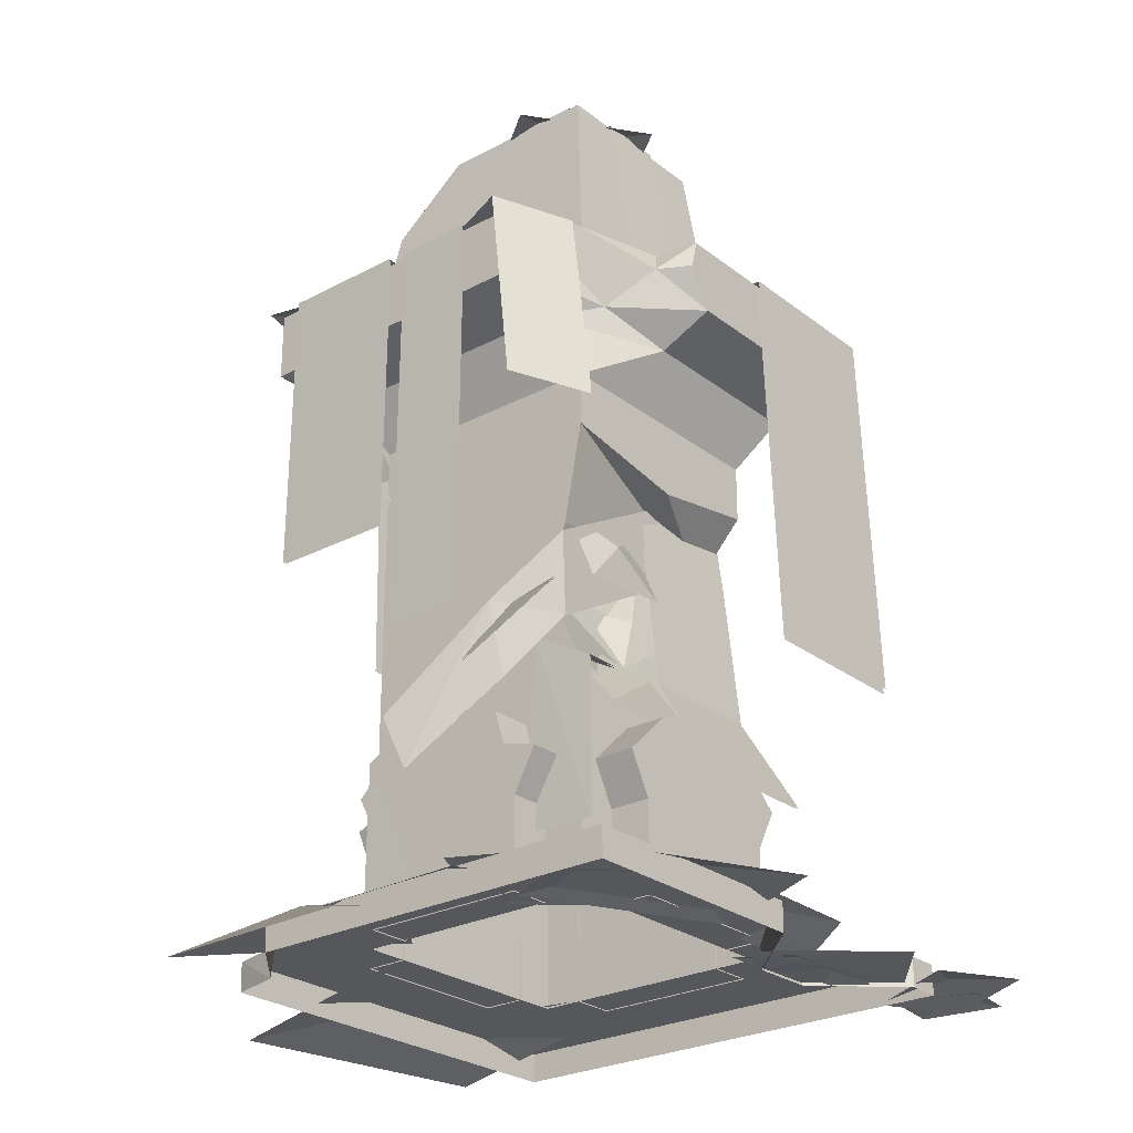
<metadata>
{"format":"obj","ext":"obj","renderer":"f3d","projection":"perspective","resolution":1024,"background":"white","views":[{"elev":-26.4,"azim":39.8,"up":"+Z"}]}
</metadata>
<code>
g dongfang_yewai_357_zhuzi01b
v -20.83 -15.44 208.3
v -23.32 -28.78 191.6
v -6.898 -26.3 208.3
v 38.02 32.56 167.1
v 12.4 29.49 187.8
v 34.69 16.33 189.5
v 16.55 26.43 208.3
v 31.89 15.43 208.3
v 29.48 29.72 78.25
v 22.59 29.72 102.9
v 25.27 -29.59 79.62
v 22.59 29.72 102.9
v 35.18 -29.59 117.3
v 30.72 -29.59 93.63
v 35.19 -29.59 59.25
v 29.32 29.72 50.39
v 25.27 -29.59 79.62
v 36.76 -22.58 150.6
v 30.95 -48.72 167.1
v 31.88 -48.72 150.3
v 46.9 -16.14 159.9
v 54.32 -6.282 150.3
v 30.76 -36.81 143.3
v 42.41 -7.78 143.3
v 54.32 -11.85 160
v 54.32 -10.06 167.1
v 43.68 -11.77 167.1
v 38.02 -32.43 167.1
v 35.19 -29.59 130
v 63.55 50.1 6.95
v 45.72 33.16 6.95
v 46.16 32.52 -0.3311
v 63.55 50.31 -1e-05
v 45.76 17.74 6.95
v 63.55 1.012 6.95
v 63.55 1.012 0
v 45.93 17.76 -0.3311
v 45.72 33.16 6.95
v 45.76 17.74 6.95
v 45.93 17.76 -0.3311
v 46.16 32.52 -0.3311
v -28.07 -57.96 6.95
v -39 -44.46 6.95
v -39.18 -44.98 -0.2777
v -27.46 -57.96 1.2e-05
v -52.49 -41.43 6.95
v -52.49 -41.28 9e-06
v 35.18 2.218 112
v 30.72 -29.59 93.63
v 35.18 29.72 116.5
v 29.48 29.72 78.25
v 35.19 -29.59 59.25
v 35.19 29.72 46.98
v 29.32 29.72 50.39
v 22.1 -39.47 40.14
v 22.1 -29.38 40.14
v 19.56 -29.38 48.18
v 19.56 -39.47 48.18
v 30.6 -39.47 37.68
v 30.6 -29.38 37.68
v 22.1 -29.38 40.14
v 22.1 -39.47 40.14
f 1 2 3
f 4 5 6
f 5 7 8
f 8 6 5
f 9 10 11
f 12 13 14
f 15 16 17
f 18 19 20
f 21 18 22
f 20 23 18
f 18 24 22
f 25 26 21
f 27 28 21
f 21 28 18
f 23 24 18
f 22 25 21
f 23 29 24
f 27 21 26
f 30 31 32
f 32 33 30
f 34 35 36
f 36 37 34
f 38 39 40
f 40 41 38
f 42 43 44
f 44 45 42
f 46 47 44
f 44 43 46
f 12 48 13
f 10 49 11
f 12 50 48
f 16 51 17
f 52 53 54
f 18 28 19
f 55 56 57
f 57 58 55
f 59 60 61
f 61 62 59
g dongfang_yewai_357_zhuzi01b
v 14.05 35.63 7.277
v -9.359 46.34 8.561
v -27.18 27.76 7.277
v -32.77 57.04 7.251
v 8.463 64.91 7.251
v 39.6 27.1 0.2297
v 58.39 28.11 0.1328
v 63.63 46.19 0.2297
v 77.19 29.12 0.2111
v 53.15 10.03 0.2111
v 60.52 -8.152 10.1
v 56.39 8.403 8.582
v 37.61 10.85 9.743
v 51.39 25.09 1.034
v 74.31 6.084 1.394
v 42.84 18.59 0.2264
v 55.03 19.24 -0.251
v 58.43 30.97 0.2264
v 67.22 19.9 0.2144
v 51.63 7.519 0.2144
v 26.31 -39.66 5.648
v 52.55 -25.69 10.87
v 48 3.694 5.648
v 78.79 -11.71 5.619
v 57.09 -55.06 5.619
v -43.1 -38.42 8.057
v -18.83 -56.36 8.825
v 5.372 -38.32 8.795
v 5.587 -71.46 -0.489
v -42.88 -71.57 -1.226
v 18 -35.11 6.782
v 36.87 -32.55 8.653
v 40.67 -13.89 6.782
v 55.73 -29.99 6.763
v 33.07 -51.2 6.763
v -8.547 -33.3 9.37
v 10.33 -48.56 11.39
v 30.53 -35.13 9.101
v 29.21 -62.58 5.055
v -9.865 -60.75 5.324
v -38.93 -38.45 8.878
v -21.19 -37.6 7.295
v -18.79 -22.45 8.878
v -7.435 -36.76 8.863
v -27.58 -52.75 8.863
v -22.82 50.3 9.114
v -50.92 17.19 11.52
v -27.75 -19.34 7.014
v -76.56 -15.64 -0.9577
v -71.64 53.99 1.142
v -56.62 20.6 8.878
v -40.87 21.44 7.925
v -36.48 36.59 8.878
v -25.13 22.29 8.863
v -45.27 6.294 8.863
v 16.69 -41.36 7.234
v 36.67 -44.73 7.601
v 46.43 -26.99 7.234
v 56.64 -48.1 7.214
v 26.9 -62.48 7.214
v 23.08 23.25 47.52
v 8.736 36.92 53.46
v -9.485 27.15 52.78
v -6.755 50.58 52.32
v 25.81 46.68 47.06
v -19.84 22.98 41.36
v -28.14 15.86 48.55
v -21.54 5.332 52.65
v -36.41 6.291 51.91
v -34.72 23.94 40.63
v -35.22 0.672 9.498
v -34.97 0.672 51.37
v -34.97 8.737 51.37
v -35.22 8.737 9.498
v -23.39 0.672 51.37
v -23.39 8.737 51.37
v -0.6338 -40.87 13.99
v -2.27 -40.65 51.73
v -15.95 -40.65 44.93
v -15.91 -40.87 13.99
v -2.27 -29.5 51.73
v -15.95 -29.5 44.93
v -2.966 -43.29 39.64
v -9.876 -43.29 53.45
v 14.27 -36.35 76.61
v 18.76 -36.35 57.23
v 31 -30.18 70.47
v 30.34 -30.18 91.1
v 26.92 20.88 120.2
v 27.58 20.88 99.56
v -2.264 -43.86 39.64
v 19.46 -36.93 57.23
v 14.98 -36.93 76.61
v -9.174 -43.86 53.45
v 31.7 -30.75 70.47
v 31.04 -30.75 91.1
v 28.28 20.3 99.56
v 27.62 20.3 120.2
v 48.88 30.22 39.28
v 33.82 30.22 63.46
v 33.82 0.09142 63.46
v 48.88 0.09142 39.28
v 28.44 30.22 110
v 28.44 0.09143 110
v 29.89 0.09143 99.12
v 29.89 30.22 99.12
v 48.28 30.22 39.27
v 48.28 0.09142 39.27
v 33.22 0.09142 63.45
v 33.22 30.22 63.45
v 27.85 30.22 109.9
v 29.29 30.22 99.11
v 29.29 0.09143 99.11
v 27.85 0.09144 109.9
v 58.62 54.04 73.63
v 55.16 54.04 168
v 55.16 13.9 168
v 58.62 13.9 73.63
v 35.2 54.04 168
v 35.2 13.9 168
v 57.98 54.04 72.52
v 57.98 13.9 72.52
v 54.52 13.9 166.9
v 54.52 54.04 166.9
v 16.78 -49.99 70.84
v -1.674 -49.99 70.84
v -1.674 -49.41 166.6
v 16.78 -49.41 166.6
v 16.78 -50.66 71.58
v 16.78 -50.07 167.4
v -1.674 -50.07 167.4
v -1.674 -50.66 71.58
v 16.78 -23.58 167.4
v -1.674 -23.58 167.4
v -6.419 -50 96.85
v -36.63 -50 96.85
v -36.63 -49.57 167.9
v -6.419 -49.57 167.9
v -6.419 -50.68 96.85
v -6.419 -50.24 167.9
v -36.63 -50.24 167.9
v -36.63 -50.68 96.85
v -6.419 -28.19 167.9
v -36.63 -28.19 167.9
v 44.78 -37.51 118.8
v 37 -34.51 168
v 29.47 -54.04 168
v 37.26 -57.04 118.8
v 22.74 -29.01 168
v 15.22 -48.55 168
v 44.23 -36.82 118.1
v 36.7 -56.35 118.1
v 28.92 -53.35 167.4
v 36.44 -33.82 167.4
v -43.8 19.93 96.28
v -43.8 33.62 96.28
v -43.37 33.62 167.3
v -43.37 19.93 167.3
v -44.57 19.93 96.85
v -44.14 19.93 167.9
v -44.14 33.62 167.9
v -44.57 33.62 96.85
v -24.49 19.93 167.9
v -24.49 33.62 167.9
v 36.3 24.57 167.1
v 17.21 41.84 171.6
v -5.385 29.51 167.1
v -1.878 59.11 167.1
v 39.81 54.17 167.1
v -5.409 55.24 168.6
v -5.409 33.71 168.9
v 8.275 33.71 168.9
v 8.275 55.24 168.6
v -5.409 8.141 209.5
v 8.275 8.141 209.5
v 8.275 27.79 209.5
v -5.409 27.79 209.5
v -12.28 -27.3 171.9
v 1.863 -37.74 170.7
v 16.01 -27.3 171.9
v 16.01 -45.79 164
v -12.28 -45.79 164
v 8.506 -7.798 207.5
v -2.158 9.561 211.1
v -22.06 5.208 207.5
v -12.82 26.91 207.5
v 17.74 13.91 207.5
v 0.3644 -19.07 207.5
v 19.71 -12.68 211.1
v 20.04 7.691 207.5
v 39.05 -6.283 207.5
v 19.37 -33.05 207.5
v -25.47 -3.977 167.1
v -35.23 -27.8 171.6
v -15.95 -44.86 167.1
v -44.98 -51.63 167.1
v -54.5 -10.74 167.1
v 23.06 -26.44 72.27
v 34.7 -5.358 62.1
v 20.7 15.39 69.63
v 39.26 14.97 46.31
v 41.63 -26.86 48.95
v 38.8 1.551 170.9
v 32.43 1.551 208.5
v 32.43 -14.43 208.5
v 38.8 -14.43 170.9
v 20.77 1.551 208.5
v 20.77 -14.43 208.5
v 29.19 -32.76 170.9
v 29.19 -26.38 208.5
v 13.2 -26.38 208.5
v 13.2 -32.76 170.9
v 29.19 -14.72 208.5
v 13.2 -14.72 208.5
v 4.545 -26.99 73.06
v 17.23 -33.99 75.61
v 26.9 -25.18 85.33
v 32.71 -38.93 74.24
v 10.35 -40.74 61.97
v 4.669 -26.84 72.83
v 27.03 -25.03 85.1
v 17.35 -33.84 75.37
v 32.83 -38.77 74
v 10.47 -40.58 61.74
v 72.53 45.81 1.103
v 65.44 61.52 4.13
v 48.26 60 1.103
v 58.34 77.23 1.086
v 82.6 63.05 1.086
v 69.91 66.23 1.421
v 59.45 71.64 3.488
v 50.9 63.56 1.421
v 49 77.06 1.409
v 68.01 79.73 1.409
v 42.41 -9.397 8.824
v 52.61 -4.612 7.644
v 51.24 7.687 8.372
v 63.21 0.4592 8.221
v 54.38 -16.62 8.673
v -24.82 19.6 168.5
v -44.69 19.6 168.5
v -44.69 -12.38 168.5
v -24.82 -12.38 168.5
v -43.16 19.6 84.56
v -43.16 -12.38 84.56
v -26.53 -25.27 117.9
v -27.67 2.952 98.44
v -27.01 -0.1576 124
v -25.87 -28.38 138.3
v -24.12 30.03 88.23
v 10.77 34.72 56.97
v 17.68 30.17 70.01
v -23.26 29.36 107.7
v -27.23 -24.7 117.9
v -26.57 -27.81 138.3
v -27.71 0.4097 124.1
v -28.37 3.519 98.53
v -24.83 30.57 88.42
v -23.96 29.9 107.9
v 16.98 30.71 70.2
v 10.07 35.26 57.16
v -27 -5.142 138.2
v -28.64 -22.54 127.2
v -27.42 -38.28 140.5
v -23.21 -39.93 117.4
v -22.8 -6.791 115.1
v -26.57 -5.142 138.3
v -26.99 -38.28 140.6
v -28.21 -22.54 127.2
v -22.78 -39.93 117.4
v -22.37 -6.791 115.2
v -1.237 27.03 167.5
v -1.237 49.97 167.5
v -28.84 49.97 167.5
v -28.84 27.03 167.5
v -1.237 48.21 70.56
v -28.84 48.21 70.56
v -1.237 47.46 69.61
v -1.237 49.22 166.6
v -28.84 49.22 166.6
v -28.84 47.46 69.61
v -42.61 19.6 84.04
v -44.14 19.6 168
v -44.14 -12.38 168
v -42.61 -12.38 84.04
v 40 -32.27 21.65
v 22.59 -32.27 21.65
v 23.69 -30.77 66.84
v 38.89 -30.77 58.34
v 38.89 -22.12 58.34
v 23.69 -22.12 66.84
v 40 -32.72 22.05
v 38.89 -31.22 58.73
v 23.69 -31.22 67.23
v 22.59 -32.72 22.05
v 38.89 -22.57 58.73
v 23.69 -22.57 67.23
v 27.85 -25.54 99.04
v 32.12 -12.61 93.48
v 25.97 -0.2314 102.1
v 32.35 1.121 84.7
v 34.22 -24.19 81.63
v 42.33 12.23 1.841
v 51.78 23.49 2.262
v 43.94 37.74 1.184
v 62 35.28 -2.467
v 60.39 9.774 -1.81
v 24.78 -15.5 78.38
v 29.31 -4.257 78.83
v 25.24 2.126 89.94
v 30.58 9.04 77.34
v 30.12 -8.584 65.79
f 63 64 65
f 66 65 64
f 63 67 64
f 64 67 66
f 68 69 70
f 71 70 69
f 68 72 69
f 69 72 71
f 73 74 75
f 76 75 74
f 73 77 74
f 74 77 76
f 78 79 80
f 81 80 79
f 78 82 79
f 79 82 81
f 83 84 85
f 86 85 84
f 83 87 84
f 84 87 86
f 88 89 90
f 91 90 89
f 88 92 89
f 89 92 91
f 93 94 95
f 96 95 94
f 93 97 94
f 94 97 96
f 98 99 100
f 101 100 99
f 98 102 99
f 99 102 101
f 103 104 105
f 106 105 104
f 103 107 104
f 104 107 106
f 108 109 110
f 111 110 109
f 108 112 109
f 109 112 111
f 113 114 115
f 116 115 114
f 113 117 114
f 114 117 116
f 118 119 120
f 121 120 119
f 118 122 119
f 119 122 121
f 123 124 125
f 126 125 124
f 123 127 124
f 124 127 126
f 128 129 130
f 131 130 129
f 128 132 129
f 129 132 131
f 133 134 135
f 135 136 133
f 137 138 135
f 135 134 137
f 139 140 141
f 141 142 139
f 143 144 141
f 141 140 143
f 145 146 147
f 147 148 145
f 149 148 147
f 147 150 149
f 149 150 151
f 151 152 149
f 153 154 155
f 155 156 153
f 157 158 155
f 155 154 157
f 159 160 158
f 158 157 159
f 161 162 163
f 163 164 161
f 165 166 167
f 167 168 165
f 168 167 163
f 163 162 168
f 169 170 171
f 171 172 169
f 173 174 175
f 175 176 173
f 174 172 171
f 171 175 174
f 177 178 179
f 179 180 177
f 181 182 179
f 179 178 181
f 183 184 185
f 185 186 183
f 187 188 189
f 189 190 187
f 191 192 193
f 193 194 191
f 195 196 193
f 193 192 195
f 197 198 199
f 199 200 197
f 201 202 203
f 203 204 201
f 205 206 203
f 203 202 205
f 207 208 209
f 209 210 207
f 211 212 209
f 209 208 211
f 213 214 215
f 215 216 213
f 217 218 219
f 219 220 217
f 221 222 223
f 223 224 221
f 225 226 223
f 223 222 225
f 227 228 229
f 230 229 228
f 227 231 228
f 228 231 230
f 232 233 234
f 234 235 232
f 236 237 238
f 238 239 236
f 239 238 234
f 234 233 239
f 240 241 242
f 243 242 241
f 240 244 241
f 241 244 243
f 245 246 247
f 248 247 246
f 245 249 246
f 246 249 248
f 250 251 252
f 253 252 251
f 250 254 251
f 251 254 253
f 255 256 257
f 258 257 256
f 255 259 256
f 256 259 258
f 260 261 262
f 263 262 261
f 260 264 261
f 261 264 263
f 265 266 267
f 267 268 265
f 269 270 267
f 267 266 269
f 271 272 273
f 273 274 271
f 275 276 273
f 273 272 275
f 277 278 279
f 280 279 278
f 277 281 278
f 278 281 280
f 282 283 284
f 285 284 283
f 282 284 286
f 284 285 286
f 287 288 289
f 290 289 288
f 287 291 288
f 288 291 290
f 292 293 294
f 295 294 293
f 292 296 293
f 293 296 295
f 297 298 299
f 300 299 298
f 297 301 298
f 298 301 300
f 302 303 304
f 304 305 302
f 306 307 304
f 304 303 306
f 308 309 310
f 310 311 308
f 312 313 314
f 314 315 312
f 309 312 315
f 315 310 309
f 316 317 318
f 318 319 316
f 320 321 322
f 322 323 320
f 319 318 321
f 321 320 319
f 324 325 326
f 327 326 325
f 324 328 325
f 325 328 327
f 329 330 331
f 332 331 330
f 329 331 333
f 331 332 333
f 334 335 336
f 336 337 334
f 338 339 336
f 336 335 338
f 340 341 342
f 342 343 340
f 344 345 346
f 346 347 344
f 348 349 350
f 350 351 348
f 352 351 350
f 350 353 352
f 354 355 356
f 356 357 354
f 358 359 356
f 356 355 358
f 360 361 362
f 363 362 361
f 360 364 361
f 361 364 363
f 365 366 367
f 368 367 366
f 365 369 366
f 366 369 368
f 370 371 372
f 373 372 371
f 370 374 371
f 371 374 373
g dongfang_yewai_357_zhuzi01b
v -27.46 -57.96 1.2e-05
v 63.55 -57.96 1.2e-05
v 63.55 -57.96 6.95
v -28.07 -57.96 6.95
v 63.55 50.31 -1e-05
v 63.55 58.09 -1.1e-05
v 63.55 58.09 6.95
v 63.55 50.1 6.95
v -52.49 58.09 -1.1e-05
v -52.49 58.09 6.95
v 63.55 58.09 6.95
v 63.55 58.09 -1.1e-05
v 35.19 -29.59 6.95
v -24.13 -29.59 6.95
v -28.07 -57.96 6.95
v 63.55 -57.96 6.95
v -24.13 29.72 6.95
v 35.19 29.72 6.95
v 63.55 58.09 6.95
v -52.49 58.09 6.95
v -39 -44.46 6.95
v -52.49 -41.43 6.95
v 54.32 48.86 150.3
v 54.32 48.86 167.1
v 54.32 -11.85 160
v 54.32 -6.282 150.3
v -43.26 48.86 167.1
v 54.32 48.86 167.1
v 54.32 48.86 150.3
v -43.26 48.86 150.3
v -43.26 -48.72 167.1
v -43.26 48.86 167.1
v -43.26 48.86 150.3
v -43.26 -48.72 150.3
v -6.898 -26.3 208.3
v -23.32 -28.78 191.6
v -26.96 -32.43 167.1
v 38.02 -32.43 167.1
v 38.02 32.56 167.1
v 34.69 16.33 189.5
v 38.02 -32.43 167.1
v -26.96 32.56 167.1
v 12.4 29.49 187.8
v 38.02 32.56 167.1
v -26.96 -32.43 167.1
v -23.32 -28.78 191.6
v -20.83 -15.44 208.3
v -26.96 32.56 167.1
v -24.13 29.72 6.95
v -24.13 -29.59 6.95
v -24.13 -29.59 130
v -24.13 29.72 130
v -26.96 -32.43 167.1
v -26.96 32.56 167.1
v -43.26 48.86 167.1
v -43.26 -48.72 167.1
v -26.96 32.56 167.1
v 38.02 32.56 167.1
v 54.32 48.86 167.1
v -43.26 48.86 167.1
v -24.13 29.72 130
v -31.35 36.95 143.3
v 42.41 36.95 143.3
v 35.19 29.72 130
v -31.35 -36.81 143.3
v -31.35 36.95 143.3
v 42.41 36.95 143.3
v 54.32 48.86 150.3
v 54.32 -6.282 150.3
v 42.41 -7.78 143.3
v -43.26 48.86 150.3
v 54.32 48.86 150.3
v -43.26 -48.72 150.3
v -43.26 48.86 150.3
v 35.19 -29.59 6.95
v 35.19 29.72 6.95
v 35.19 29.72 46.98
v 35.19 -29.59 59.25
v 30.72 -29.59 93.63
v -24.13 -29.59 130
v 25.27 -29.59 79.62
v 22.59 29.72 102.9
v 35.18 29.72 116.5
v 38.02 -32.43 167.1
v -26.96 -32.43 167.1
v -43.26 -48.72 167.1
v 30.95 -48.72 167.1
v -43.26 -48.72 167.1
v -43.26 -48.72 150.3
v 31.88 -48.72 150.3
v 30.95 -48.72 167.1
v 31.88 -48.72 150.3
v -43.26 -48.72 150.3
v -31.35 -36.81 143.3
v 30.76 -36.81 143.3
v 35.19 -29.59 130
v 43.68 -11.77 167.1
v 38.02 -32.43 167.1
v 35.19 29.72 130
v 35.19 -29.59 130
v 54.32 -10.06 167.1
v 54.32 -10.06 167.1
v -20.83 26.43 208.3
v 31.89 -26.3 208.3
v 31.89 15.43 208.3
v 31.89 -26.3 208.3
v -20.83 26.43 208.3
v 16.55 26.43 208.3
v -24.13 -29.59 6.95
v 35.19 -29.59 6.95
v 35.19 -29.59 59.25
v 35.18 -29.59 117.3
v 29.32 29.72 50.39
v 35.19 29.72 46.98
v -24.13 29.72 6.95
v 35.19 29.72 6.95
v 29.48 29.72 78.25
v 63.55 1.012 6.95
v 63.55 -57.96 6.95
v 63.55 -57.96 1.2e-05
v 63.55 1.012 0
v 45.72 33.16 6.95
v 63.55 50.1 6.95
v -52.49 58.09 6.95
v -52.49 58.09 -1.1e-05
v -52.49 -41.28 9e-06
v -52.49 -41.43 6.95
v 45.76 17.74 6.95
v 63.55 1.012 6.95
v 35.18 -29.59 117.3
v 35.18 2.218 112
v 35.18 29.72 116.5
v 45.07 0.06761 52.72
v 34.97 0.06761 52.72
v 34.97 -13.96 48.18
v 45.07 -13.96 48.18
v 45.07 -19.74 6.713
v 45.07 0.0676 6.713
v 45.07 -19.74 27.87
v 34.97 19.88 6.713
v 34.97 19.88 27.87
v 45.07 19.88 27.87
v 45.07 19.88 6.713
v 45.07 -19.74 6.713
v 45.07 -19.74 27.87
v 34.97 -19.74 27.87
v 34.97 -19.74 6.713
v 45.07 25.13 37.68
v 34.97 25.13 37.68
v 34.97 14.1 48.18
v 45.07 14.1 48.18
v 34.97 -25 37.68
v 45.07 -25 37.68
v 34.97 25.13 37.68
v 45.07 -25 37.68
v 34.97 -25 37.68
v 45.07 14.1 48.18
v 45.07 0.06761 52.72
v 45.07 -13.96 48.18
v 45.07 19.88 27.87
v 45.07 25.13 37.68
v 45.07 -25 37.68
v 45.07 19.88 6.713
v 5.529 -39.47 52.72
v 5.529 -29.38 52.72
v -8.503 -29.38 48.18
v -8.503 -39.47 48.18
v -14.28 -39.47 6.713
v 5.529 -39.47 6.713
v -14.28 -39.47 27.87
v 25.34 -29.38 6.713
v 25.34 -29.38 27.87
v 25.34 -39.47 27.87
v 25.34 -39.47 6.713
v -14.28 -39.47 6.713
v -14.28 -39.47 27.87
v -14.28 -29.38 27.87
v -14.28 -29.38 6.713
v 19.56 -39.47 48.18
v 19.56 -29.38 48.18
v -19.54 -29.38 37.68
v -19.54 -39.47 37.68
v 30.6 -29.38 37.68
v 30.6 -39.47 37.68
v -19.54 -39.47 37.68
v -19.54 -29.38 37.68
v 19.56 -39.47 48.18
v 5.529 -39.47 52.72
v -8.503 -39.47 48.18
v 22.1 -39.47 40.14
v -19.54 -39.47 37.68
v 25.34 -39.47 6.713
v 25.34 -39.47 27.87
v -34.01 0.06761 52.72
v -23.92 0.06761 52.72
v -23.92 14.1 48.18
v -34.01 14.1 48.18
v -34.01 19.88 6.713
v -34.01 0.0676 6.713
v -34.01 19.88 27.87
v -23.92 -19.74 6.713
v -23.92 -19.74 27.87
v -34.01 -19.74 27.87
v -34.01 -19.74 6.713
v -34.01 19.88 6.713
v -34.01 19.88 27.87
v -23.92 19.88 27.87
v -23.92 19.88 6.713
v -34.01 -25 37.68
v -23.92 -25 37.68
v -23.92 -13.96 48.18
v -34.01 -13.96 48.18
v -23.92 25.13 37.68
v -34.01 25.13 37.68
v -23.92 -25 37.68
v -34.01 25.13 37.68
v -23.92 25.13 37.68
v -34.01 -13.96 48.18
v -34.01 0.06761 52.72
v -34.01 14.1 48.18
v -34.01 -19.74 27.87
v -34.01 -25 37.68
v -34.01 25.13 37.68
v -34.01 -19.74 6.713
v 5.529 39.6 52.72
v 5.529 29.51 52.72
v 19.56 29.51 48.18
v 19.56 39.6 48.18
v 25.34 39.6 6.713
v 5.529 39.6 6.713
v 25.34 39.6 27.87
v -14.28 29.51 6.713
v -14.28 29.51 27.87
v -14.28 39.6 27.87
v -14.28 39.6 6.713
v 25.34 39.6 6.713
v 25.34 39.6 27.87
v 25.34 29.51 27.87
v 25.34 29.51 6.713
v -19.54 39.6 37.68
v -19.54 29.51 37.68
v -8.503 29.51 48.18
v -8.503 39.6 48.18
v 30.6 29.51 37.68
v 30.6 39.6 37.68
v -19.54 29.51 37.68
v 30.6 39.6 37.68
v 30.6 29.51 37.68
v -8.503 39.6 48.18
v 5.529 39.6 52.72
v 19.56 39.6 48.18
v -14.28 39.6 27.87
v -19.54 39.6 37.68
v 30.6 39.6 37.68
v -14.28 39.6 6.713
v 30.6 -39.47 37.68
f 375 376 377
f 377 378 375
f 379 380 381
f 381 382 379
f 383 384 385
f 385 386 383
f 387 388 389
f 389 390 387
f 391 392 393
f 393 394 391
f 395 388 396
f 397 398 399
f 399 400 397
f 401 402 403
f 403 404 401
f 405 406 407
f 407 408 405
f 409 410 411
f 411 412 409
f 413 414 415
f 416 417 418
f 419 420 421
f 421 422 419
f 423 424 425
f 425 426 423
f 427 428 429
f 429 430 427
f 431 432 433
f 433 434 431
f 435 436 437
f 437 438 435
f 425 439 440
f 440 426 425
f 441 442 443
f 443 444 441
f 445 446 437
f 437 436 445
f 447 448 440
f 440 439 447
f 449 450 451
f 451 452 449
f 453 454 455
f 456 435 457
f 458 459 460
f 460 461 458
f 462 463 464
f 464 465 462
f 466 467 468
f 468 469 466
f 470 469 468
f 468 454 470
f 471 432 472
f 473 441 444
f 444 474 473
f 475 433 432
f 432 471 475
f 398 476 399
f 421 477 422
f 412 478 409
f 479 480 415
f 415 414 479
f 481 482 417
f 417 416 481
f 483 484 485
f 454 483 455
f 453 486 454
f 487 488 489
f 488 490 489
f 491 489 435
f 492 493 494
f 494 495 492
f 393 392 496
f 496 497 393
f 498 499 500
f 500 501 498
f 392 387 502
f 502 496 392
f 390 503 502
f 502 387 390
f 388 391 394
f 394 396 388
f 388 395 389
f 474 504 505
f 456 491 435
f 486 470 454
f 435 438 457
f 505 506 473
f 505 473 474
f 483 485 455
f 491 487 489
f 507 508 509
f 509 510 507
f 511 512 513
f 514 515 516
f 516 517 514
f 518 519 520
f 520 521 518
f 522 523 524
f 524 525 522
f 525 524 508
f 508 507 525
f 526 527 510
f 510 509 526
f 528 522 516
f 516 515 528
f 529 530 520
f 520 519 529
f 512 531 532
f 512 532 533
f 512 534 535
f 535 531 512
f 512 533 536
f 536 513 512
f 512 537 534
f 538 539 540
f 540 541 538
f 542 543 544
f 545 546 547
f 547 548 545
f 549 550 551
f 551 552 549
f 553 554 539
f 539 538 553
f 555 556 541
f 541 540 555
f 557 558 547
f 547 546 557
f 559 560 551
f 551 550 559
f 543 561 562
f 543 562 563
f 543 564 561
f 543 563 565
f 565 544 543
f 543 566 567
f 568 569 570
f 570 571 568
f 572 573 574
f 575 576 577
f 577 578 575
f 579 580 581
f 581 582 579
f 583 584 585
f 585 586 583
f 586 585 569
f 569 568 586
f 587 588 571
f 571 570 587
f 589 583 577
f 577 576 589
f 590 591 581
f 581 580 590
f 573 592 593
f 573 593 594
f 573 595 596
f 596 592 573
f 573 594 597
f 597 574 573
f 573 598 595
f 599 600 601
f 601 602 599
f 603 604 605
f 606 607 608
f 608 609 606
f 610 611 612
f 612 613 610
f 614 615 616
f 616 617 614
f 617 616 600
f 600 599 617
f 618 619 602
f 602 601 618
f 620 614 608
f 608 607 620
f 621 622 612
f 612 611 621
f 604 623 624
f 604 624 625
f 604 626 627
f 627 623 604
f 604 625 628
f 628 605 604
f 604 629 626
f 543 567 630
f 630 564 543

</code>
